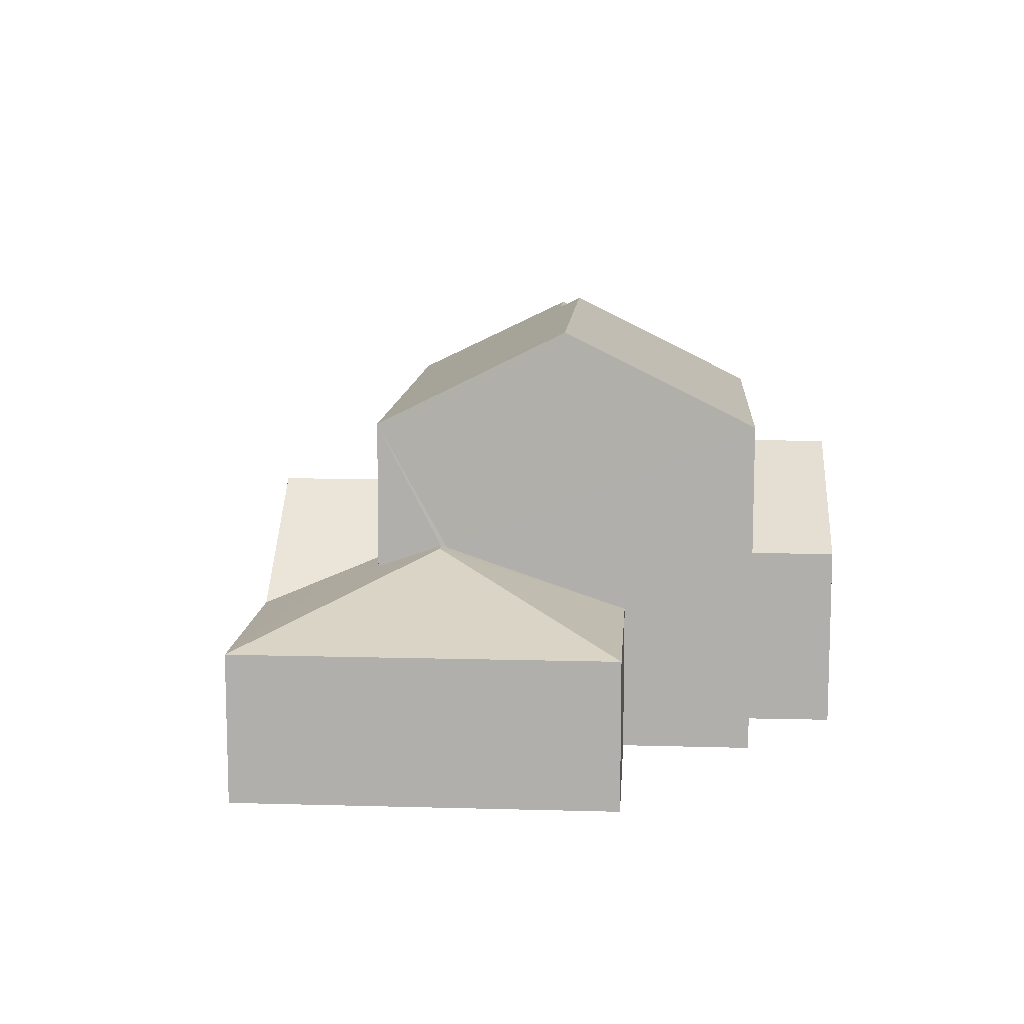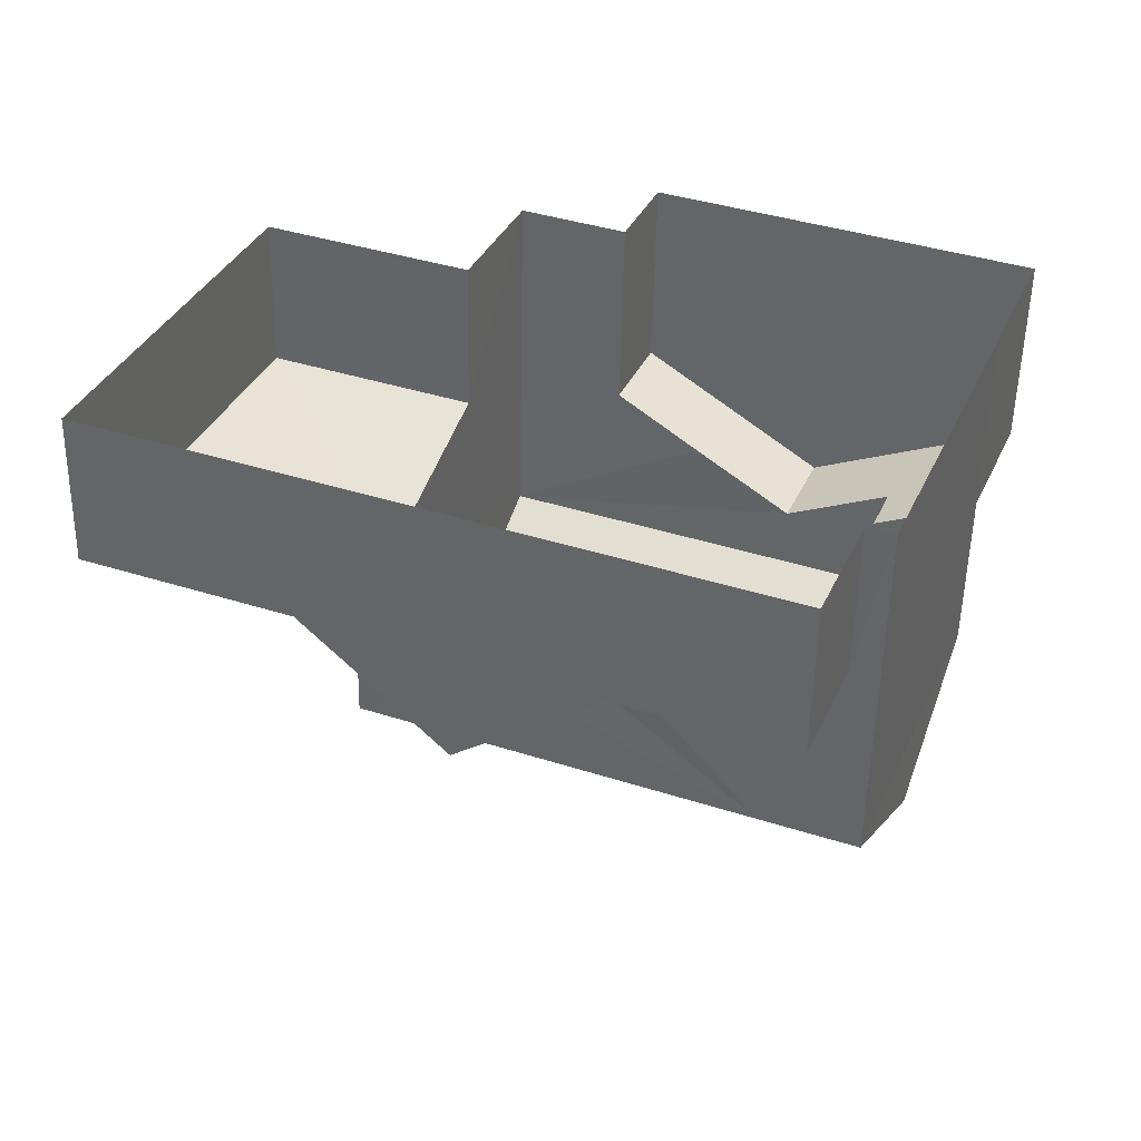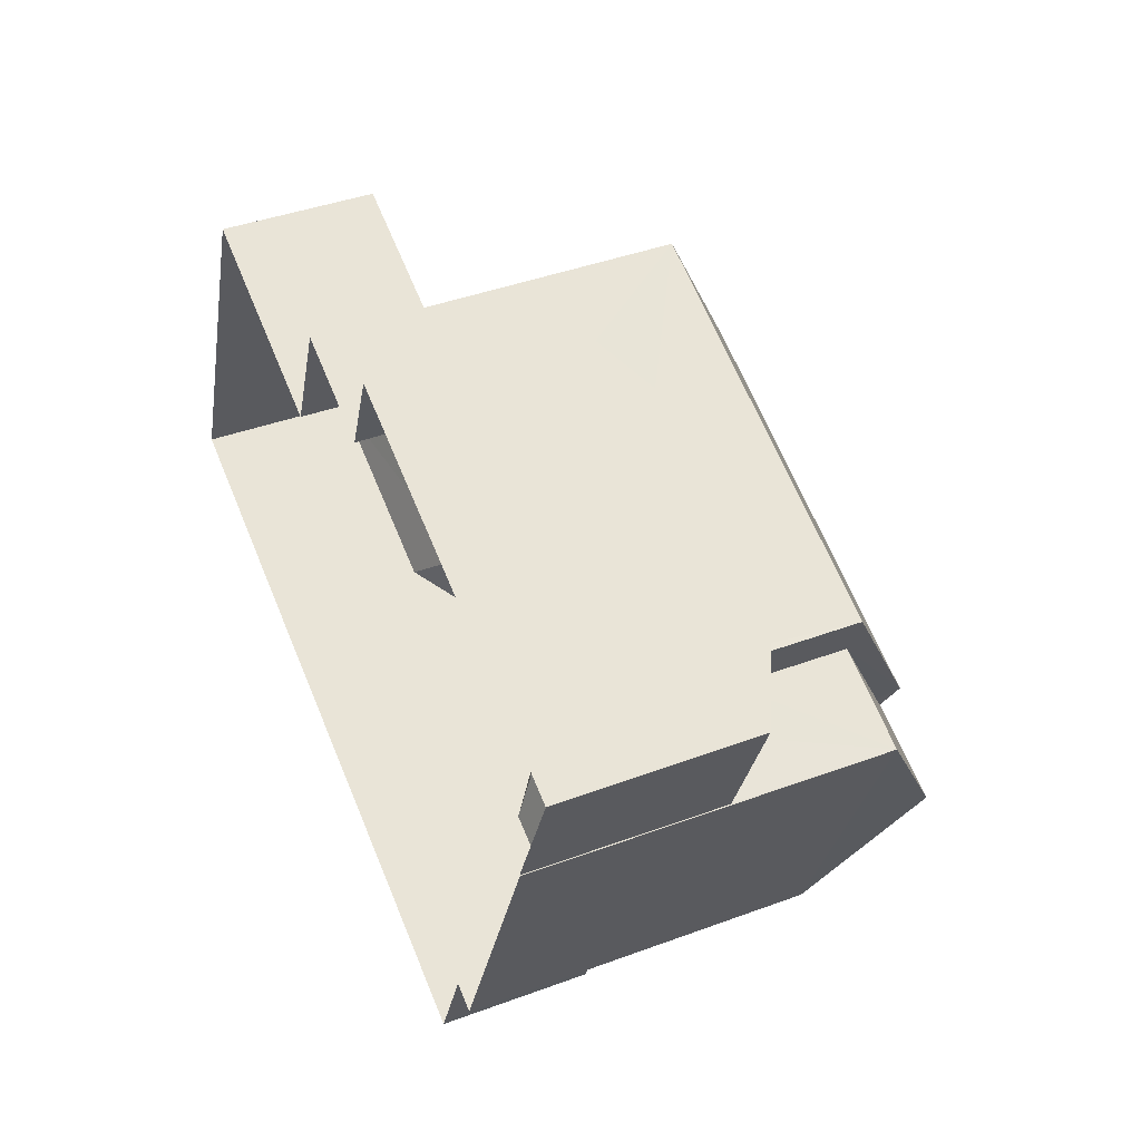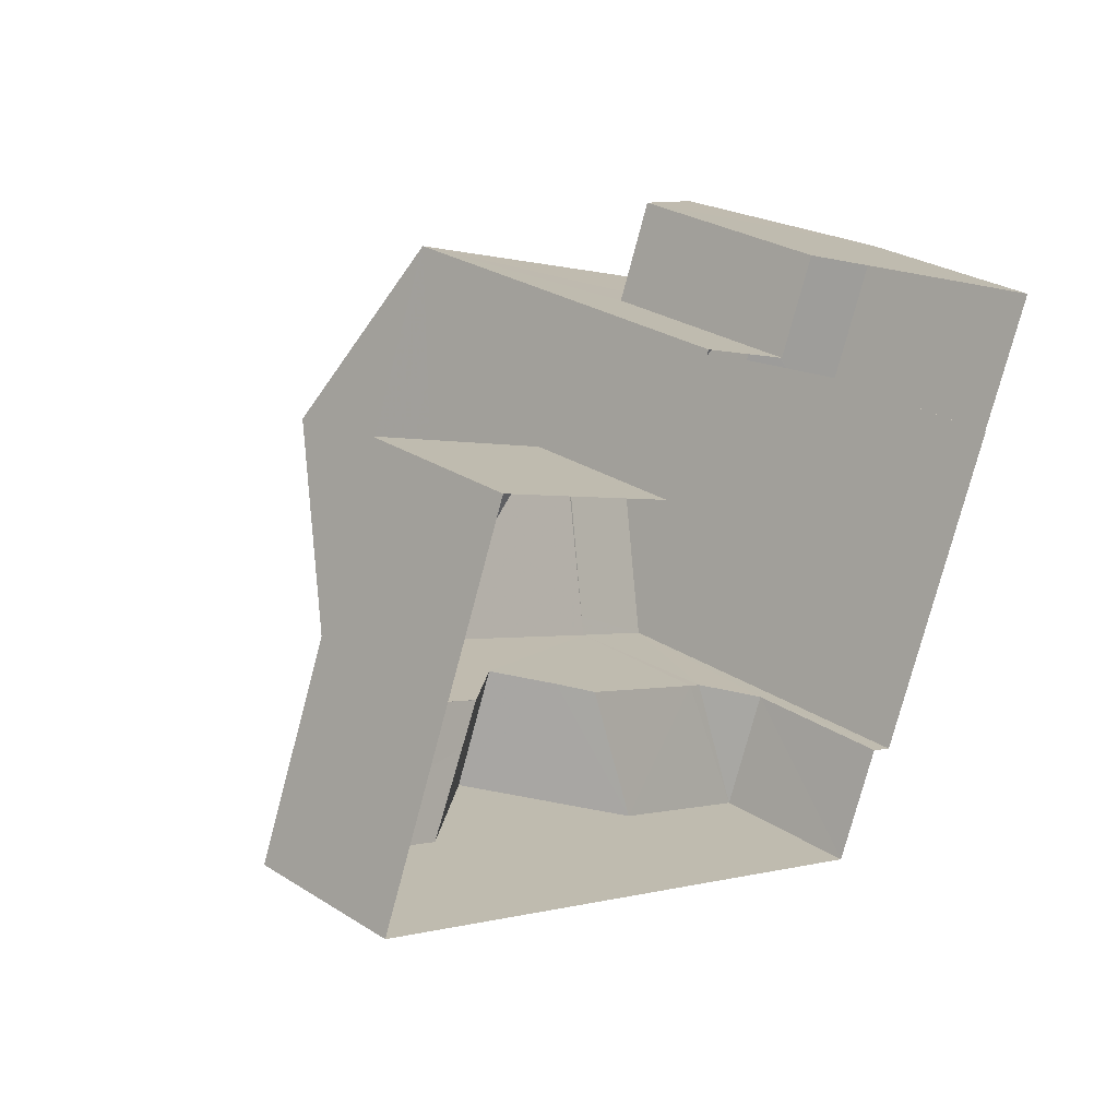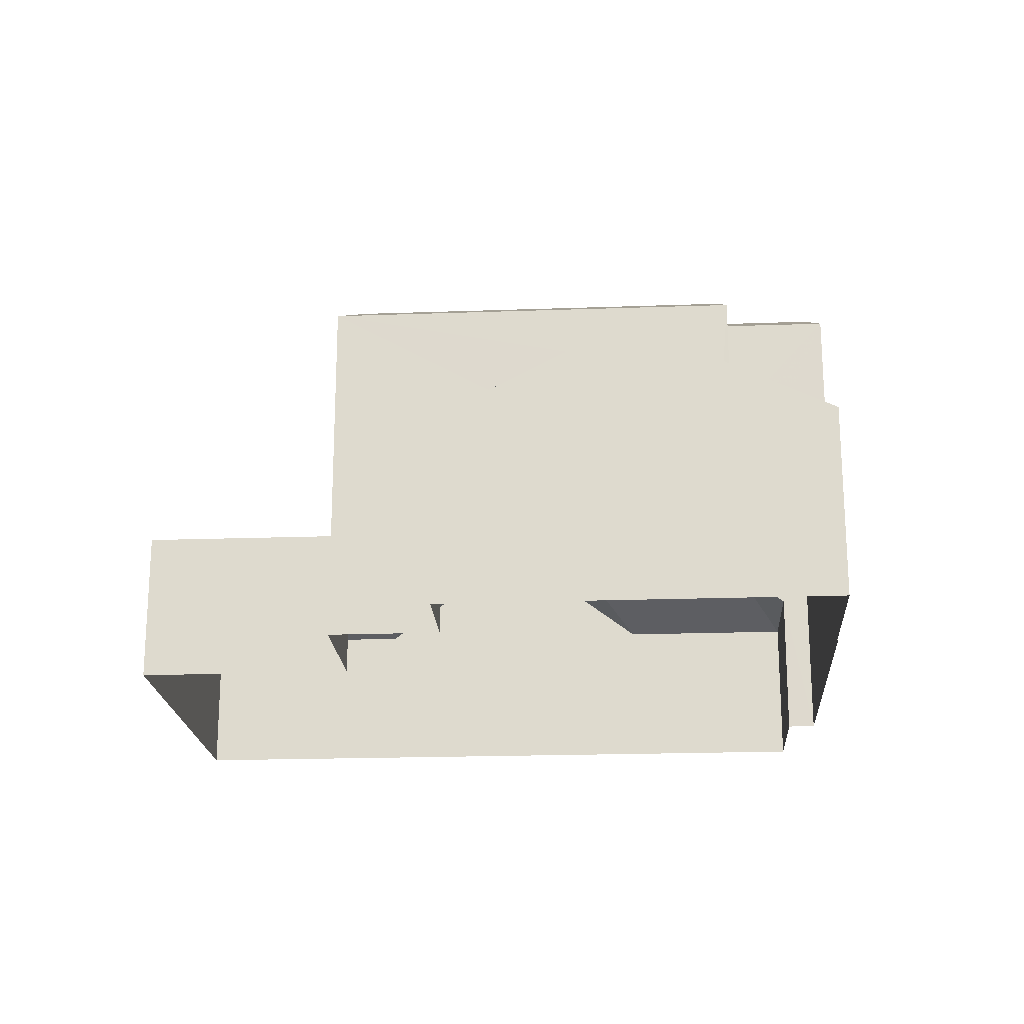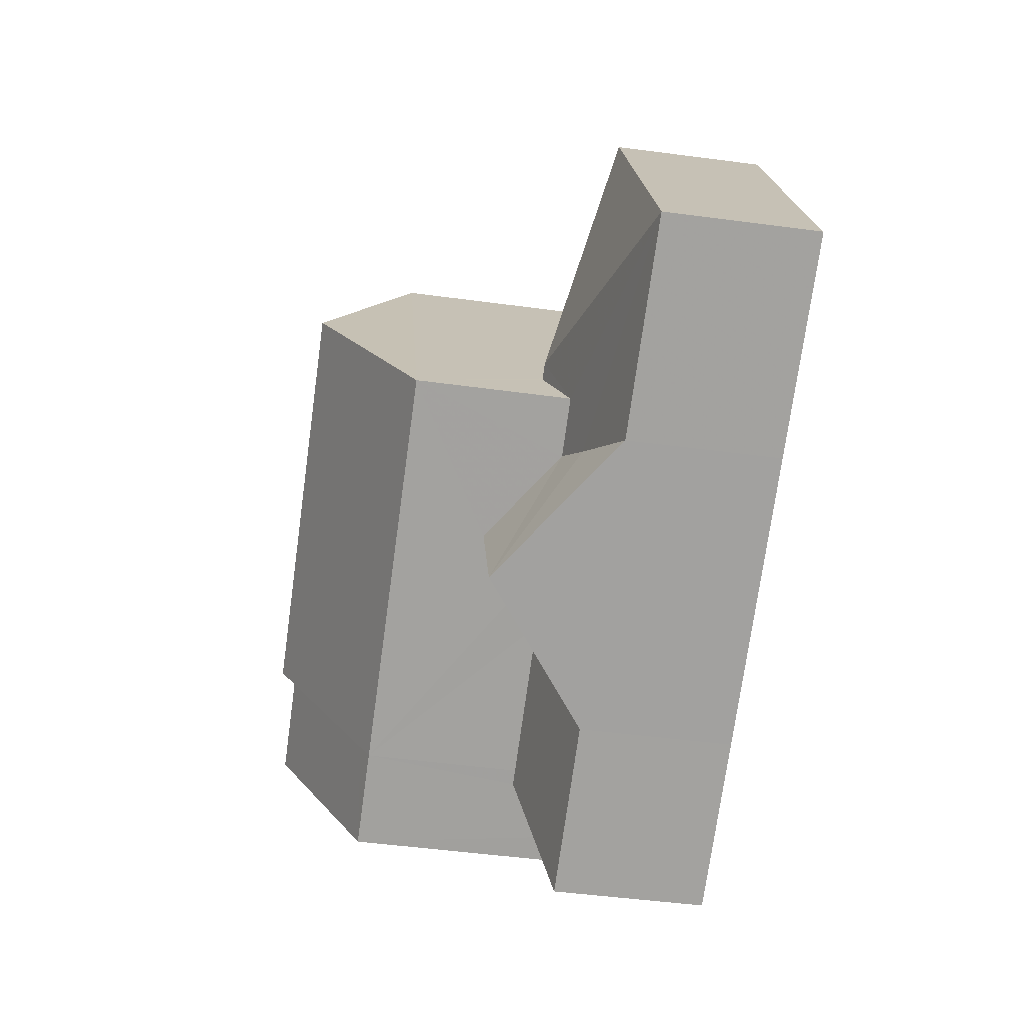
<metadata>
{"format":"obj","ext":"obj","renderer":"f3d","projection":"perspective","resolution":1024,"background":"white","views":[{"elev":11.0,"azim":116.0,"up":"+Z"},{"elev":-54.0,"azim":178.9,"up":"+Y"},{"elev":41.5,"azim":-114.3,"up":"+Y"},{"elev":28.9,"azim":133.0,"up":"+Y"},{"elev":-20.2,"azim":-154.2,"up":"+Z"},{"elev":-50.1,"azim":81.6,"up":"+Y"}]}
</metadata>
<code>
v -8.832e+04 -1.007e+05 2.409
v -8.832e+04 -1.007e+05 2.41
v -8.832e+04 -1.007e+05 2.41
v -8.832e+04 -1.007e+05 2.411
v -8.832e+04 -1.007e+05 2.411
v -8.832e+04 -1.007e+05 2.409
v -8.833e+04 -1.007e+05 2.411
v -8.833e+04 -1.007e+05 2.41
v -8.833e+04 -1.007e+05 2.41
v -8.833e+04 -1.007e+05 2.409
v -8.833e+04 -1.007e+05 2.409
v -8.832e+04 -1.007e+05 2.408
v -8.833e+04 -1.007e+05 2.408
v -8.832e+04 -1.007e+05 2.408
v -8.832e+04 -1.007e+05 2.408
v -8.832e+04 -1.007e+05 6.935
v -8.832e+04 -1.007e+05 6.935
v -8.832e+04 -1.007e+05 5.771
v -8.832e+04 -1.007e+05 5.774
v -8.832e+04 -1.007e+05 5.521
v -8.832e+04 -1.007e+05 5.035
v -8.832e+04 -1.007e+05 6.203
v -8.832e+04 -1.007e+05 5.035
v -8.832e+04 -1.007e+05 5.035
v -8.832e+04 -1.007e+05 5.774
v -8.832e+04 -1.007e+05 6.179
v -8.832e+04 -1.007e+05 5.774
v -8.832e+04 -1.007e+05 5.035
v -8.832e+04 -1.007e+05 6.179
v -8.832e+04 -1.007e+05 6.142
v -8.832e+04 -1.007e+05 5.034
v -8.832e+04 -1.007e+05 5.033
v -8.833e+04 -1.007e+05 5.774
v -8.833e+04 -1.007e+05 5.036
v -8.833e+04 -1.007e+05 5.774
v -8.833e+04 -1.007e+05 5.774
v -8.833e+04 -1.007e+05 5.035
v -8.833e+04 -1.007e+05 8.594
v -8.833e+04 -1.007e+05 8.44
v -8.833e+04 -1.007e+05 8.44
v -8.833e+04 -1.007e+05 9.894
v -8.833e+04 -1.007e+05 9.894
v -8.833e+04 -1.007e+05 9.74
v -8.833e+04 -1.007e+05 8.439
v -8.833e+04 -1.007e+05 8.439
v -8.833e+04 -1.007e+05 6.498
v -8.832e+04 -1.007e+05 5.713
v -8.833e+04 -1.007e+05 7.388
v -8.833e+04 -1.007e+05 7.388
v -8.832e+04 -1.007e+05 5.713
v -8.833e+04 -1.007e+05 6.603
v -8.833e+04 -1.007e+05 5.713
v -8.833e+04 -1.007e+05 6.53
v -8.833e+04 -1.007e+05 6.174
v -8.833e+04 -1.007e+05 6.53
v -8.833e+04 -1.007e+05 5.714
v -8.833e+04 -1.007e+05 6.531
v -8.833e+04 -1.007e+05 8.44
v -8.832e+04 -1.007e+05 8.44
v -8.833e+04 -1.007e+05 10.14
v -8.832e+04 -1.007e+05 10.14
v -8.833e+04 -1.007e+05 8.438
v -8.832e+04 -1.007e+05 8.438
f 1 2 3
f 3 4 5
f 1 6 2
f 7 8 5
f 9 10 11
f 8 9 11
f 12 13 14
f 12 15 1
f 13 12 11
f 5 1 3
f 5 8 1
f 12 8 11
f 1 8 12
f 16 17 18
f 19 16 18
f 17 20 18
f 17 21 20
f 17 22 23
f 17 16 22
f 24 23 22
f 25 24 22
f 26 27 28
f 28 27 20
f 26 29 27
f 20 27 18
f 18 27 19
f 20 21 28
f 30 29 26
f 31 26 32
f 31 30 26
f 33 34 24
f 24 25 33
f 35 34 33
f 36 35 33
f 32 26 28
f 37 34 35
f 38 39 40
f 38 41 39
f 42 41 38
f 43 41 42
f 43 44 41
f 43 45 44
f 46 47 48
f 49 46 48
f 50 47 46
f 51 49 48
f 48 52 53
f 53 54 55
f 56 54 52
f 48 53 51
f 53 52 54
f 54 57 55
f 58 59 60
f 59 61 60
f 62 60 61
f 63 62 61
f 21 17 23
f 21 4 3
f 21 23 4
f 5 4 23
f 24 5 23
f 28 2 6
f 32 28 6
f 5 34 7
f 5 24 34
f 28 3 2
f 28 21 3
f 7 34 37
f 8 7 37
f 31 32 6
f 1 31 6
f 8 37 9
f 36 40 35
f 37 35 39
f 9 37 39
f 35 40 39
f 41 44 39
f 39 44 10
f 9 39 10
f 45 57 44
f 44 56 10
f 54 44 57
f 10 56 11
f 54 56 44
f 48 47 52
f 12 14 47
f 50 12 47
f 52 13 11
f 56 52 11
f 52 14 13
f 52 47 14
f 45 60 62
f 40 58 38
f 38 58 60
f 45 43 60
f 42 38 60
f 43 42 60
f 61 59 63
f 27 29 59
f 59 30 63
f 63 31 15
f 15 31 1
f 30 31 63
f 29 30 59
f 15 12 50
f 15 50 63
f 63 49 62
f 51 53 62
f 49 51 62
f 63 46 49
f 50 46 63
f 33 25 58
f 58 16 59
f 59 19 27
f 58 25 22
f 16 19 59
f 58 22 16
f 62 55 45
f 45 55 57
f 53 55 62
f 58 40 36
f 33 58 36

</code>
